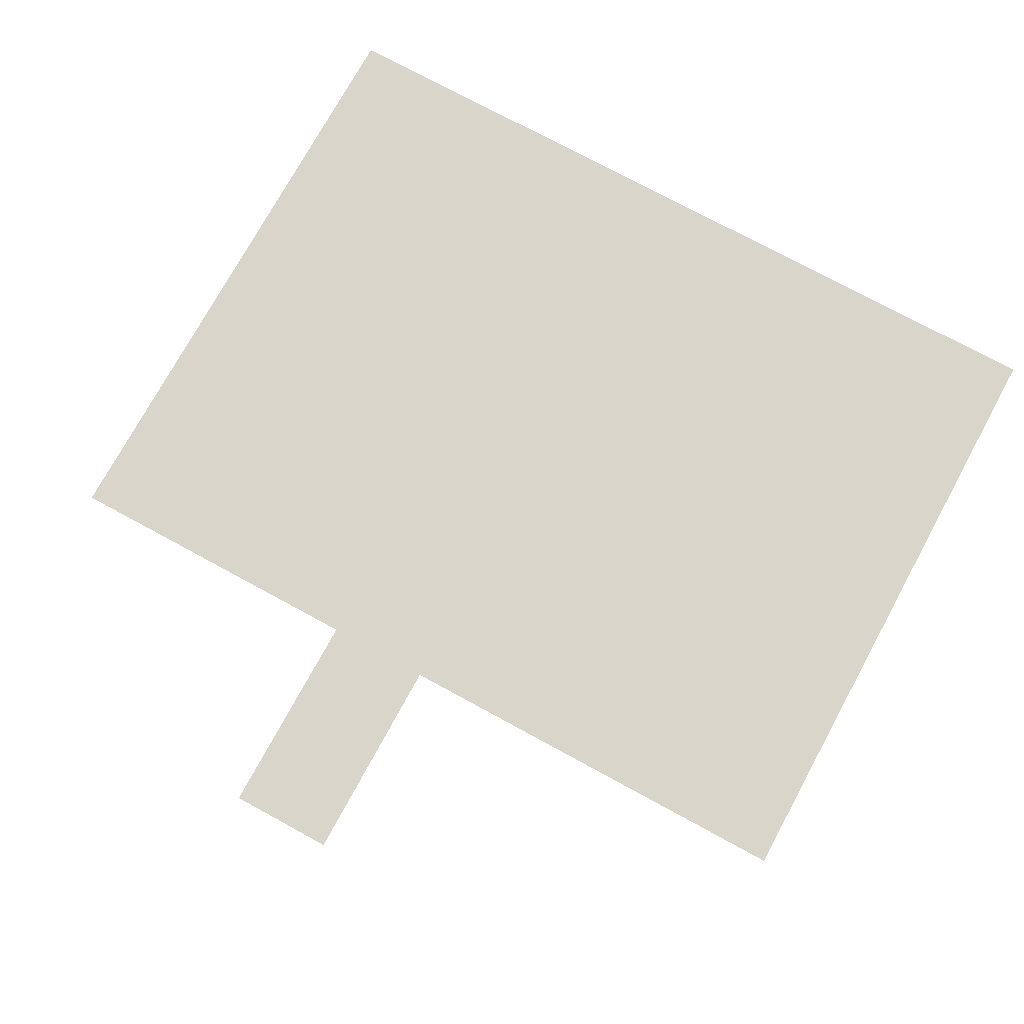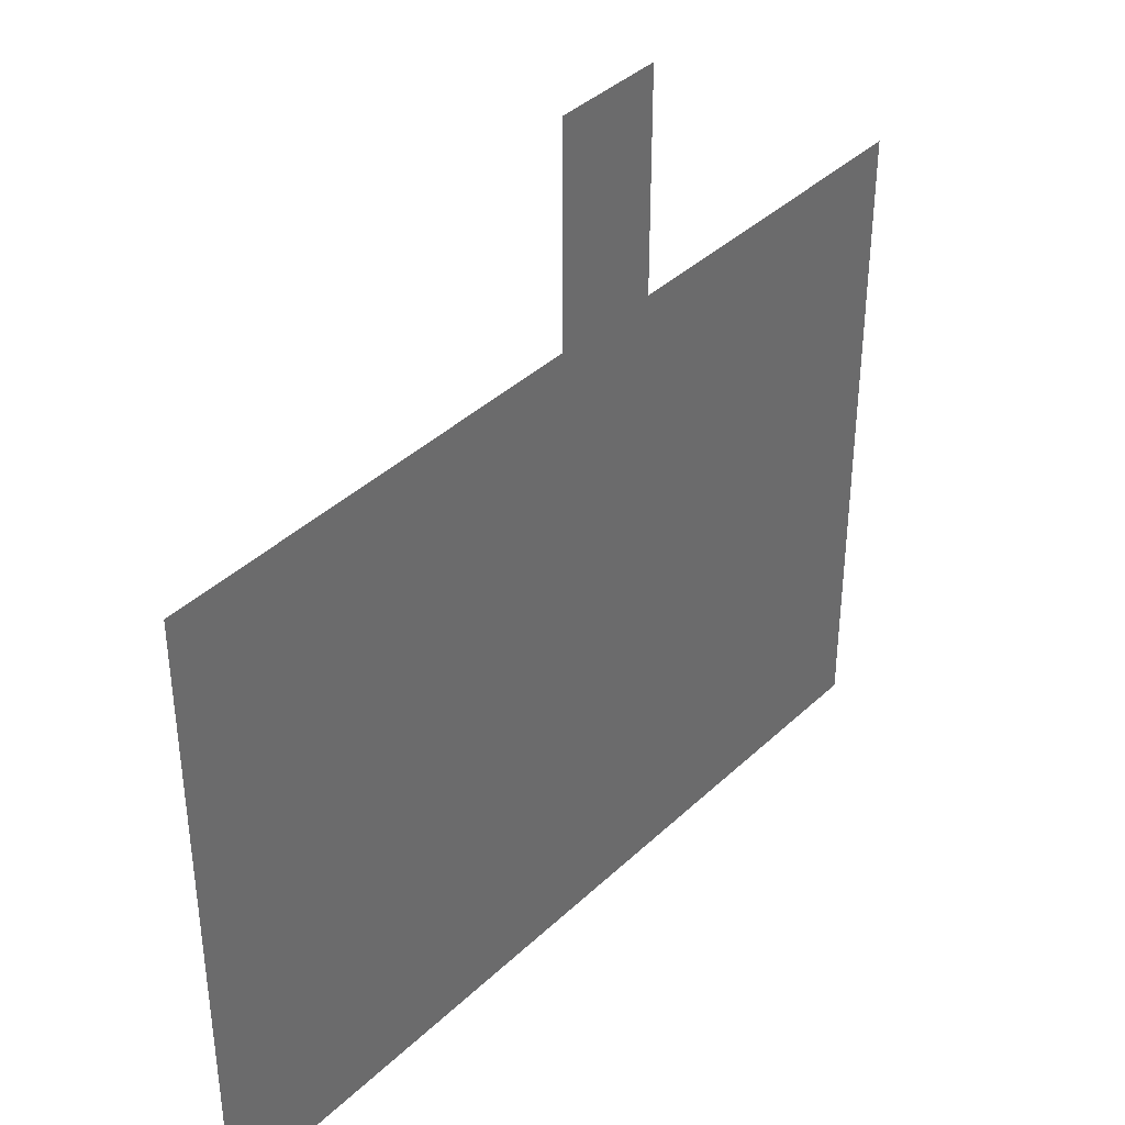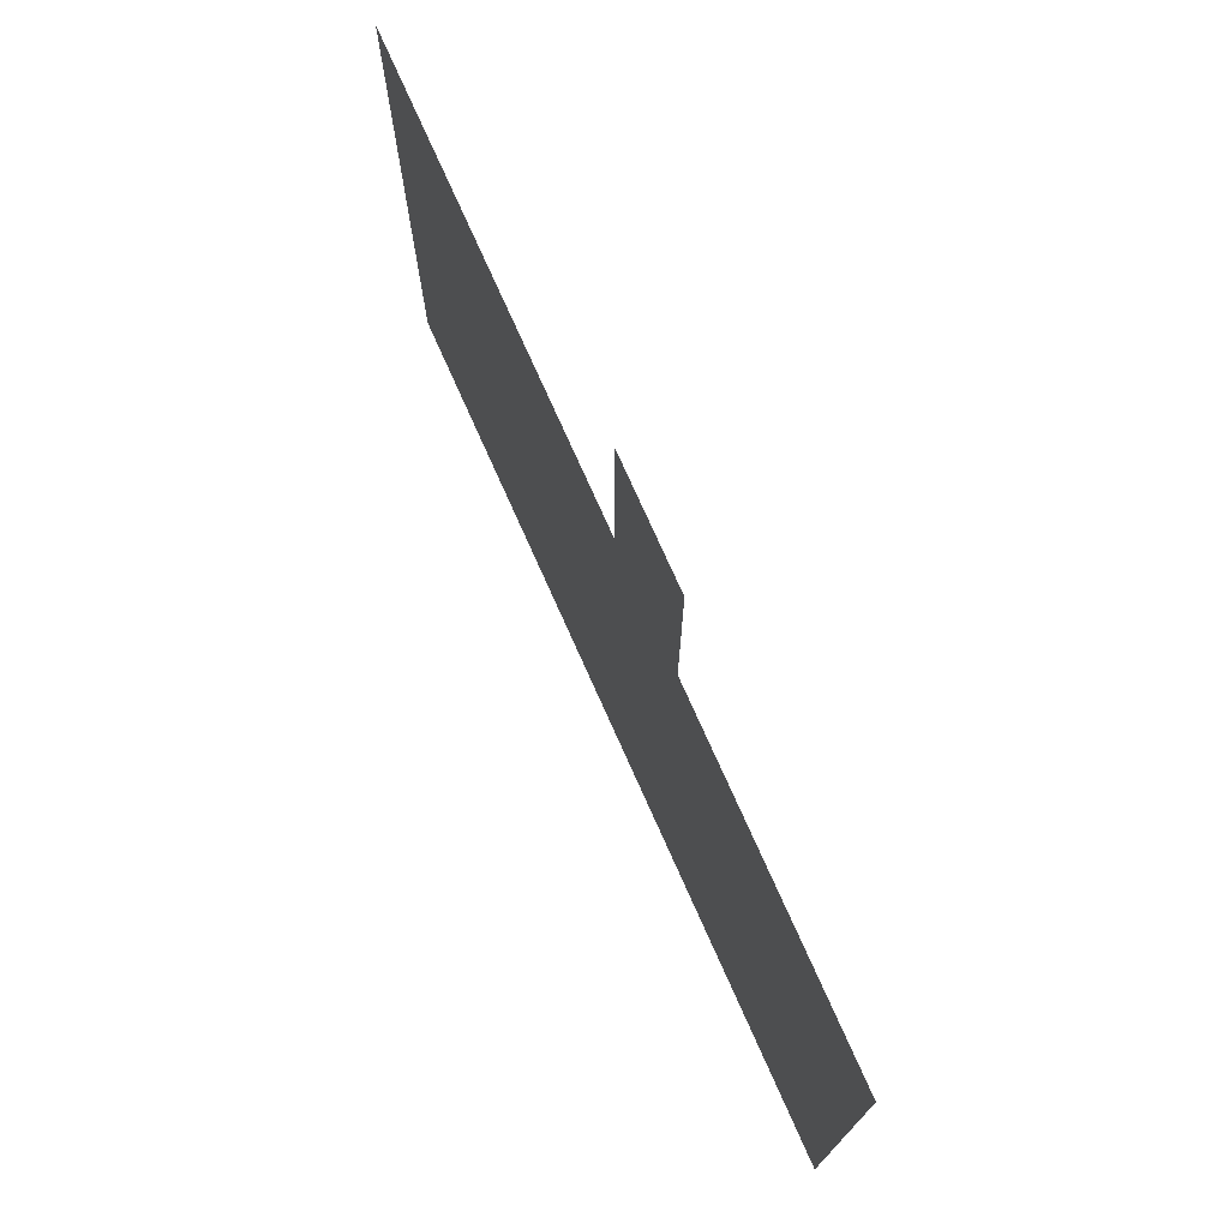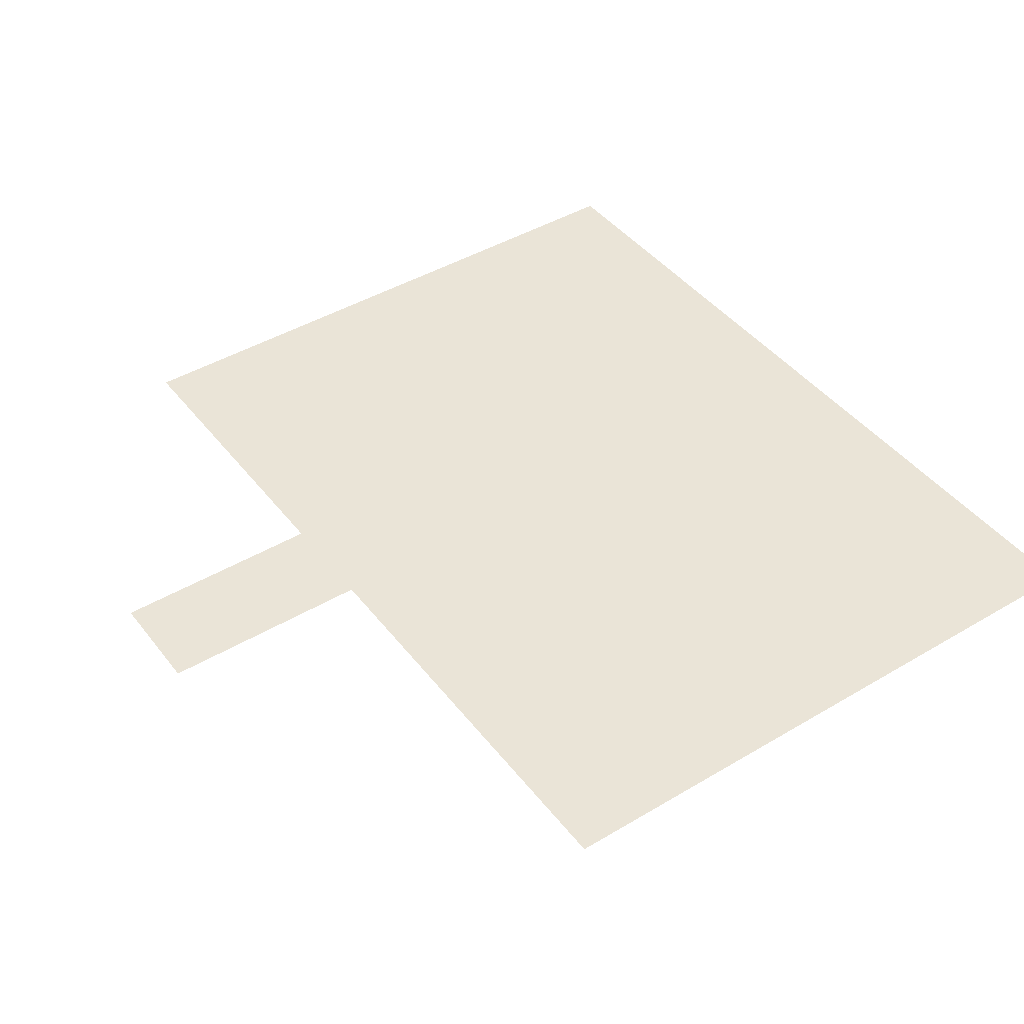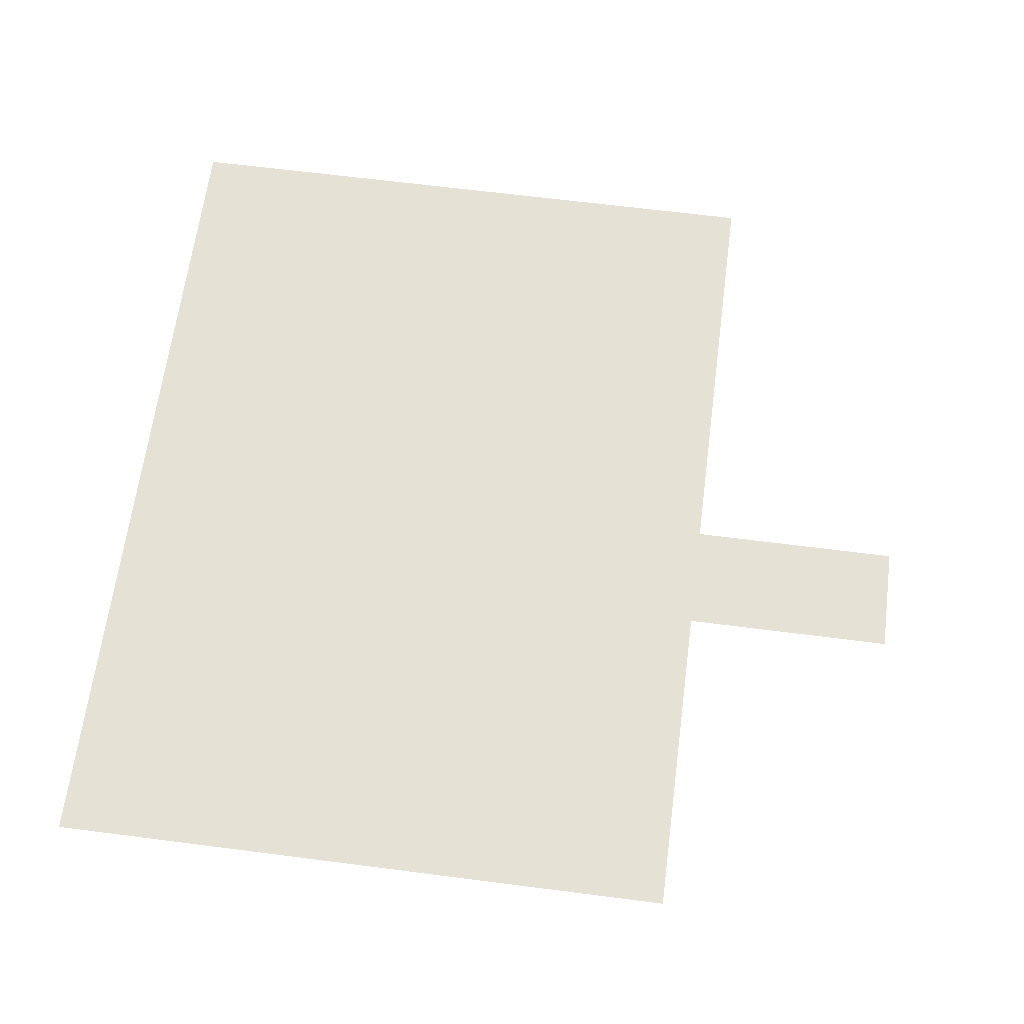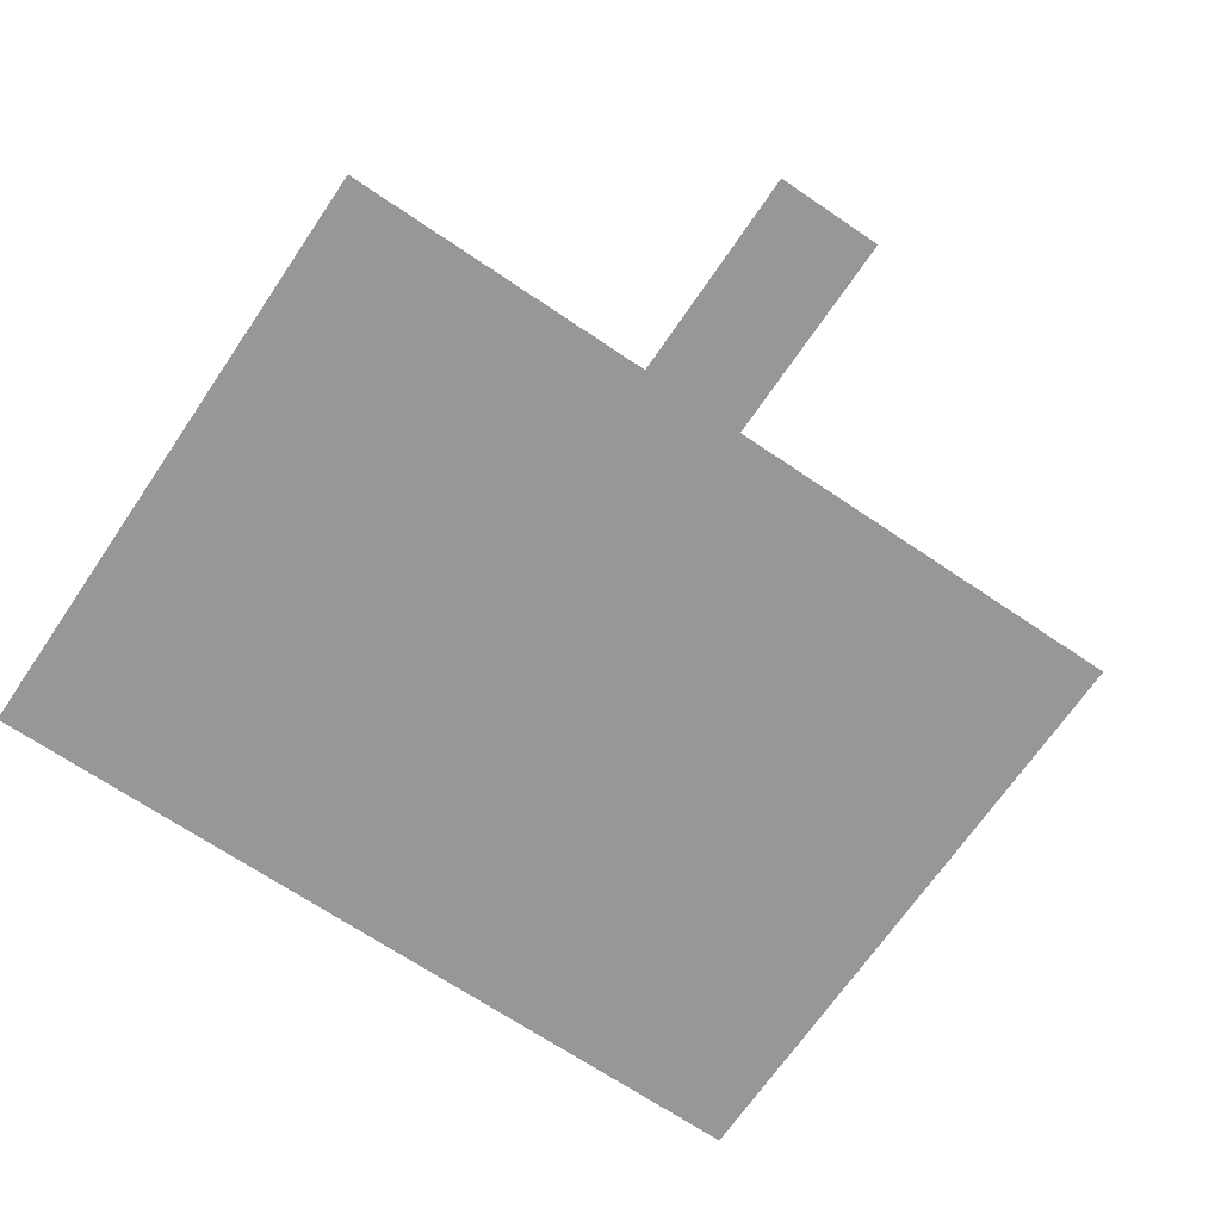
<metadata>
{"format":"obj","ext":"obj","renderer":"f3d","projection":"perspective","resolution":1024,"background":"white","views":[{"elev":74.5,"azim":-151.4,"up":"+Z"},{"elev":39.3,"azim":-49.3,"up":"+Y"},{"elev":75.7,"azim":65.9,"up":"+Y"},{"elev":43.7,"azim":-125.0,"up":"+Z"},{"elev":64.5,"azim":97.4,"up":"+Z"},{"elev":-68.3,"azim":145.8,"up":"+Z"}]}
</metadata>
<code>
v -11 -6 0
v -12 -6 0
v -12 -5 0
v -11 -5 0
v -11 -7 0
v -12 -7 0
v -12 -6 0
v -11 -6 0
v -8 -8 0
v -9 -8 0
v -9 -7 0
v -8 -7 0
v -9 -8 0
v -10 -8 0
v -10 -7 0
v -9 -7 0
v -10 -8 0
v -11 -8 0
v -11 -7 0
v -10 -7 0
v -11 -8 0
v -12 -8 0
v -12 -7 0
v -11 -7 0
v -12 -8 0
v -13 -8 0
v -13 -7 0
v -12 -7 0
v -13 -8 0
v -14 -8 0
v -14 -7 0
v -13 -7 0
v -14 -8 0
v -15 -8 0
v -15 -7 0
v -14 -7 0
v -15 -8 0
v -16 -8 0
v -16 -7 0
v -15 -7 0
v -8 -9 0
v -9 -9 0
v -9 -8 0
v -8 -8 0
v -9 -9 0
v -10 -9 0
v -10 -8 0
v -9 -8 0
v -10 -9 0
v -11 -9 0
v -11 -8 0
v -10 -8 0
v -11 -9 0
v -12 -9 0
v -12 -8 0
v -11 -8 0
v -12 -9 0
v -13 -9 0
v -13 -8 0
v -12 -8 0
v -13 -9 0
v -14 -9 0
v -14 -8 0
v -13 -8 0
v -14 -9 0
v -15 -9 0
v -15 -8 0
v -14 -8 0
v -15 -9 0
v -16 -9 0
v -16 -8 0
v -15 -8 0
v -8 -10 0
v -9 -10 0
v -9 -9 0
v -8 -9 0
v -9 -10 0
v -10 -10 0
v -10 -9 0
v -9 -9 0
v -10 -10 0
v -11 -10 0
v -11 -9 0
v -10 -9 0
v -11 -10 0
v -12 -10 0
v -12 -9 0
v -11 -9 0
v -12 -10 0
v -13 -10 0
v -13 -9 0
v -12 -9 0
v -13 -10 0
v -14 -10 0
v -14 -9 0
v -13 -9 0
v -14 -10 0
v -15 -10 0
v -15 -9 0
v -14 -9 0
v -15 -10 0
v -16 -10 0
v -16 -9 0
v -15 -9 0
v -8 -11 0
v -9 -11 0
v -9 -10 0
v -8 -10 0
v -9 -11 0
v -10 -11 0
v -10 -10 0
v -9 -10 0
v -10 -11 0
v -11 -11 0
v -11 -10 0
v -10 -10 0
v -11 -11 0
v -12 -11 0
v -12 -10 0
v -11 -10 0
v -12 -11 0
v -13 -11 0
v -13 -10 0
v -12 -10 0
v -13 -11 0
v -14 -11 0
v -14 -10 0
v -13 -10 0
v -14 -11 0
v -15 -11 0
v -15 -10 0
v -14 -10 0
v -15 -11 0
v -16 -11 0
v -16 -10 0
v -15 -10 0
v -8 -12 0
v -9 -12 0
v -9 -11 0
v -8 -11 0
v -9 -12 0
v -10 -12 0
v -10 -11 0
v -9 -11 0
v -10 -12 0
v -11 -12 0
v -11 -11 0
v -10 -11 0
v -11 -12 0
v -12 -12 0
v -12 -11 0
v -11 -11 0
v -12 -12 0
v -13 -12 0
v -13 -11 0
v -12 -11 0
v -13 -12 0
v -14 -12 0
v -14 -11 0
v -13 -11 0
v -14 -12 0
v -15 -12 0
v -15 -11 0
v -14 -11 0
v -15 -12 0
v -16 -12 0
v -16 -11 0
v -15 -11 0
v -8 -13 0
v -9 -13 0
v -9 -12 0
v -8 -12 0
v -9 -13 0
v -10 -13 0
v -10 -12 0
v -9 -12 0
v -10 -13 0
v -11 -13 0
v -11 -12 0
v -10 -12 0
v -11 -13 0
v -12 -13 0
v -12 -12 0
v -11 -12 0
v -12 -13 0
v -13 -13 0
v -13 -12 0
v -12 -12 0
v -13 -13 0
v -14 -13 0
v -14 -12 0
v -13 -12 0
v -14 -13 0
v -15 -13 0
v -15 -12 0
v -14 -12 0
v -15 -13 0
v -16 -13 0
v -16 -12 0
v -15 -12 0
g Map_Master_mesh_0113
f 1 2 3 4
f 5 6 7 8
f 9 10 11 12
f 13 14 15 16
f 17 18 19 20
f 21 22 23 24
f 25 26 27 28
f 29 30 31 32
f 33 34 35 36
f 37 38 39 40
f 41 42 43 44
f 45 46 47 48
f 49 50 51 52
f 53 54 55 56
f 57 58 59 60
f 61 62 63 64
f 65 66 67 68
f 69 70 71 72
f 73 74 75 76
f 77 78 79 80
f 81 82 83 84
f 85 86 87 88
f 89 90 91 92
f 93 94 95 96
f 97 98 99 100
f 101 102 103 104
f 105 106 107 108
f 109 110 111 112
f 113 114 115 116
f 117 118 119 120
f 121 122 123 124
f 125 126 127 128
f 129 130 131 132
f 133 134 135 136
f 137 138 139 140
f 141 142 143 144
f 145 146 147 148
f 149 150 151 152
f 153 154 155 156
f 157 158 159 160
f 161 162 163 164
f 165 166 167 168
f 169 170 171 172
f 173 174 175 176
f 177 178 179 180
f 181 182 183 184
f 185 186 187 188
f 189 190 191 192
f 193 194 195 196
f 197 198 199 200

</code>
